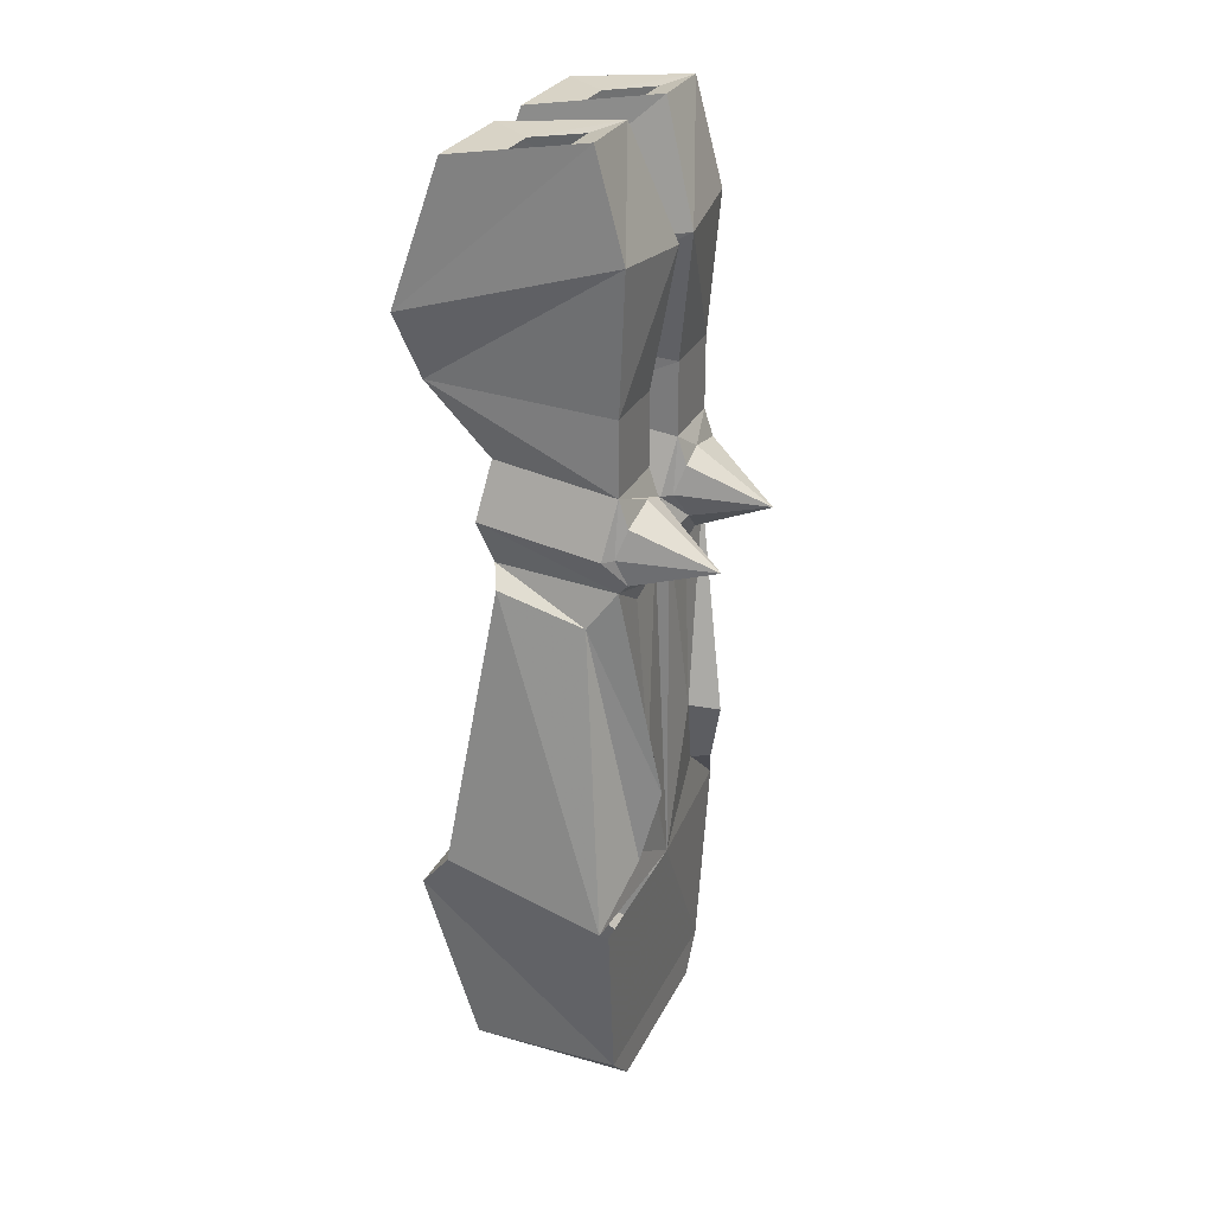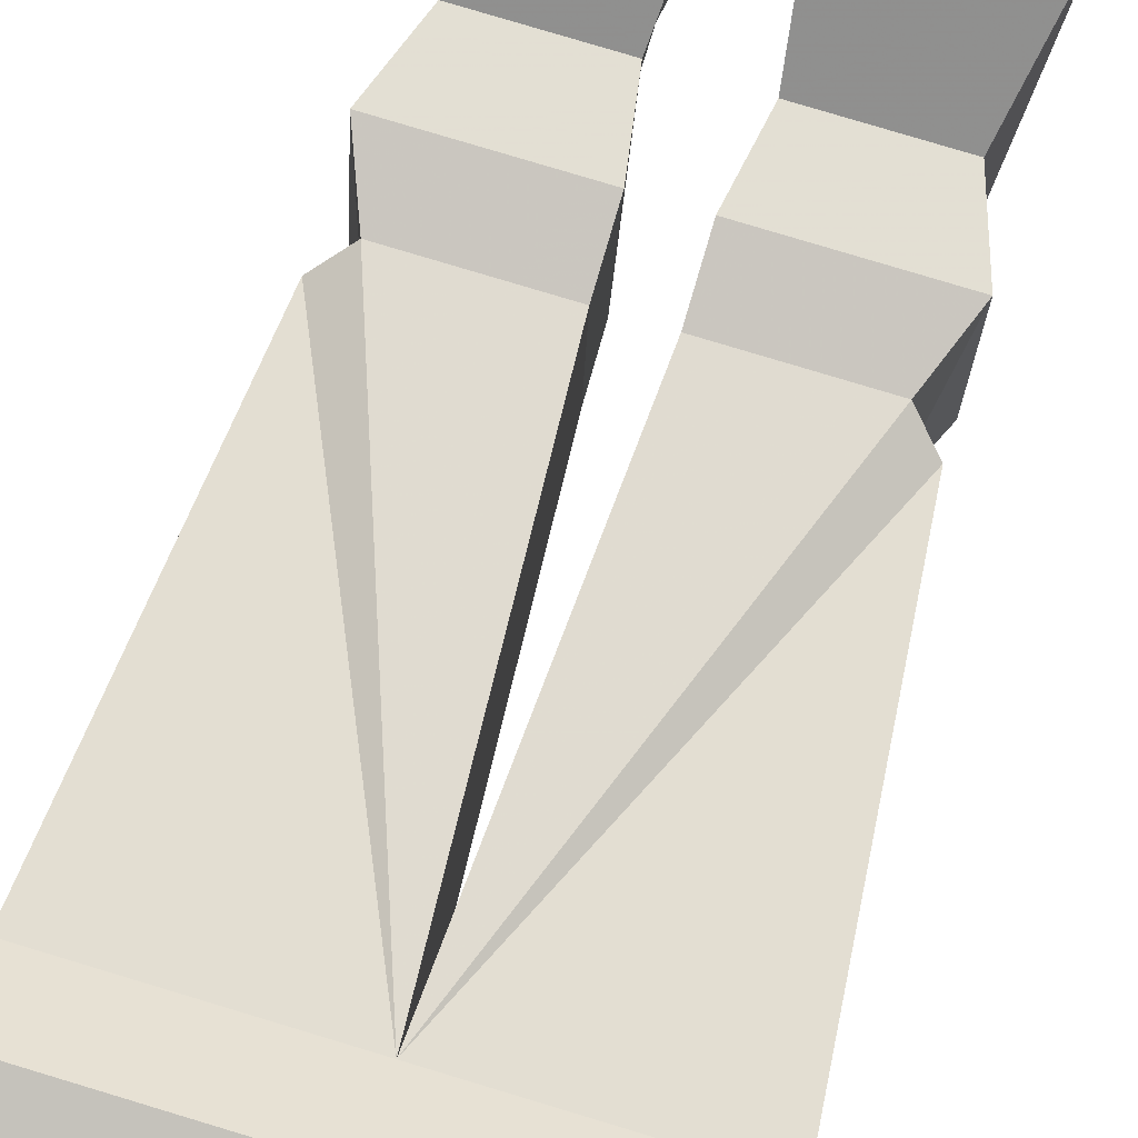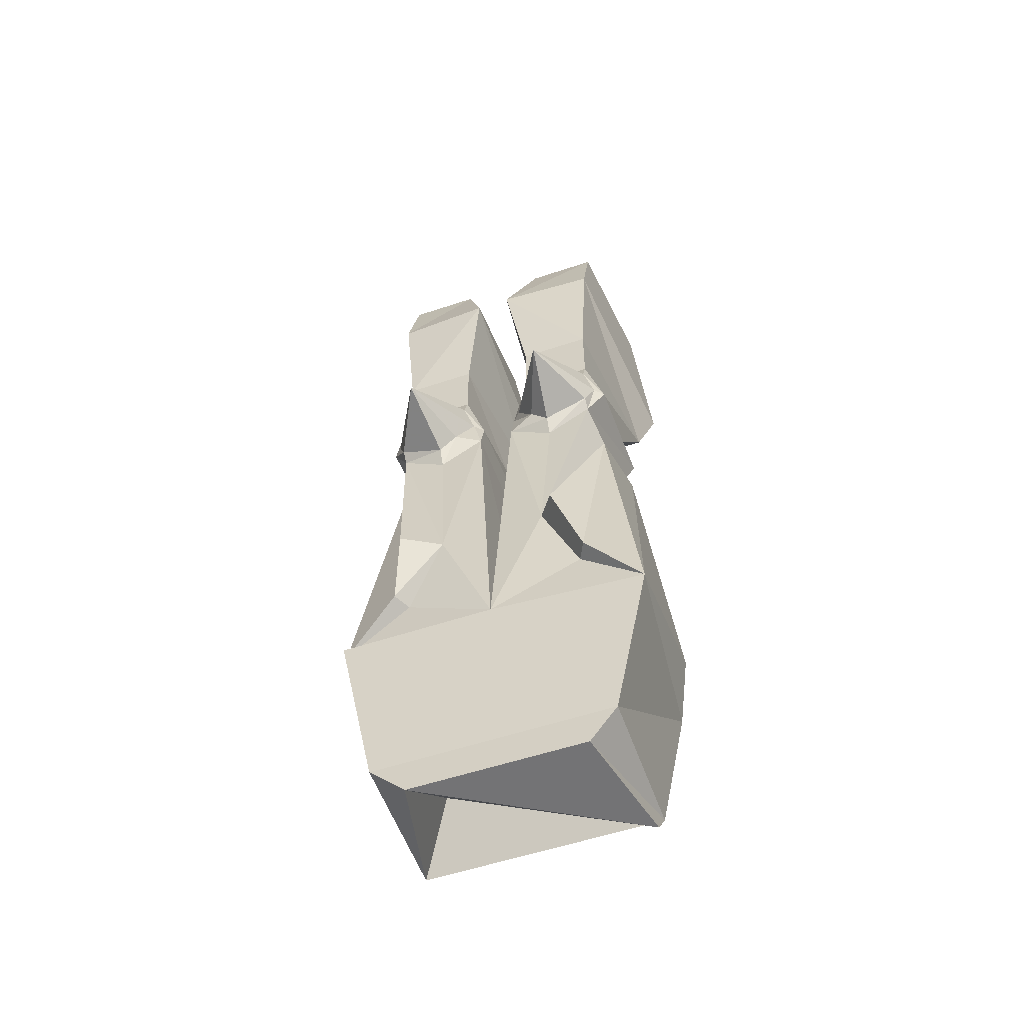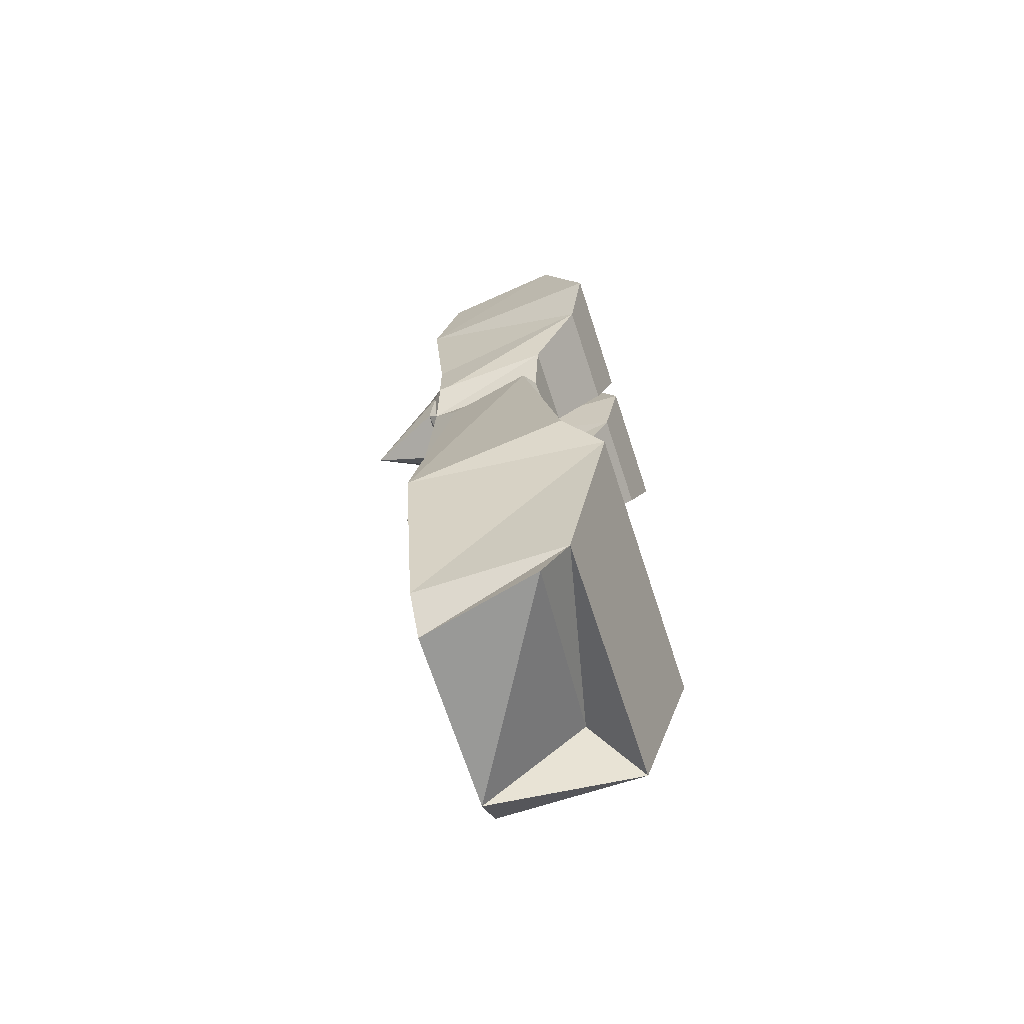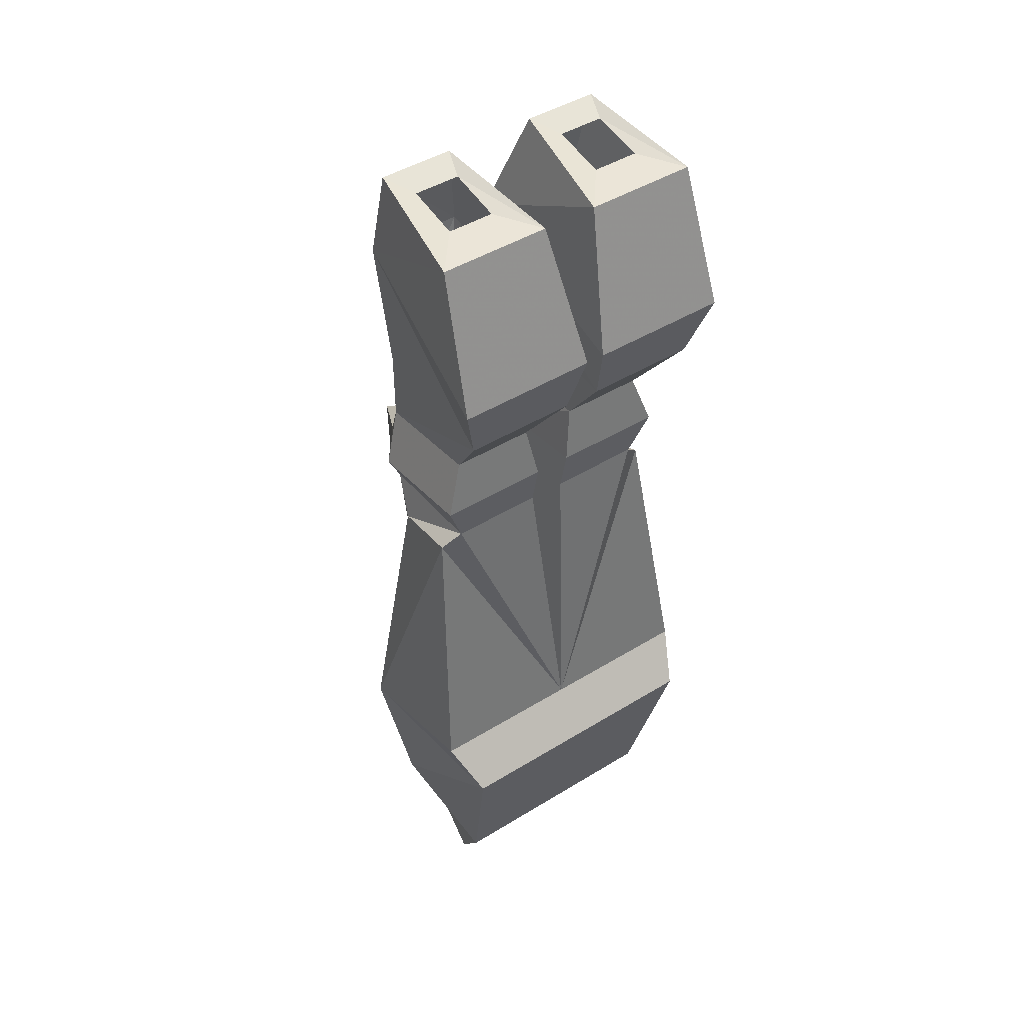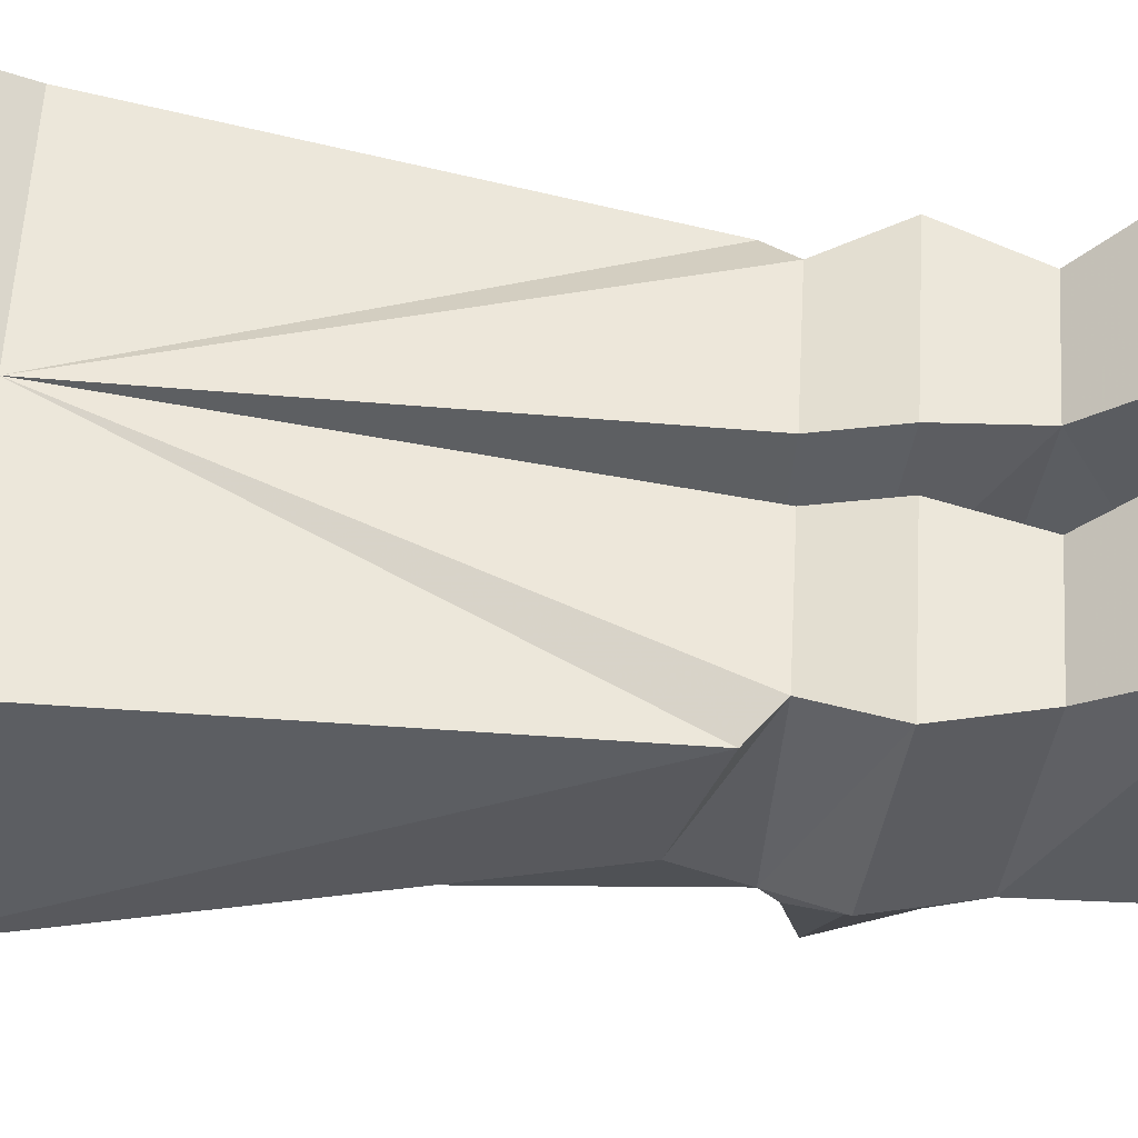
<metadata>
{"format":"obj","ext":"obj","renderer":"f3d","projection":"perspective","resolution":1024,"background":"white","views":[{"elev":27.9,"azim":111.9,"up":"+Y"},{"elev":76.9,"azim":16.9,"up":"+Z"},{"elev":-56.0,"azim":-160.7,"up":"+Y"},{"elev":-68.8,"azim":-72.0,"up":"+Y"},{"elev":46.0,"azim":-35.1,"up":"+Y"},{"elev":50.1,"azim":92.9,"up":"+Z"}]}
</metadata>
<code>
v -0.01562 -0.2188 -0.07812
v -0.007812 -0.2578 0.1016
v -0.01562 -0.3125 0.08594
v -0.03125 -0.3281 -0.0625
v -0.09375 -0.3281 -0.0625
v -0.1016 -0.2109 -0.07031
v -0.1016 -0.125 -0.04688
v -0.03906 -0.125 -0.04688
v -0.02344 -0.1406 0.0625
v -0.125 -0.2578 0.1016
v -0.1094 -0.3125 0.08594
v -0.02344 -0.375 0.03906
v -0.03125 -0.3906 -0.0625
v -0.09375 -0.3906 -0.0625
v -0.1172 -0.1406 0.0625
v -0.08594 -0.1406 0.02344
v -0.08594 -0.1328 -0.02344
v -0.04688 -0.1328 -0.02344
v -0.04688 -0.1406 0.02344
v 0.07031 -0.9453 -0.0625
v 0.1016 -0.9141 0.0625
v 0.07031 -0.8672 0.02344
v -0.1016 -0.9453 0.03906
v -0.07812 -0.9453 -0.0625
v -0.1016 -0.9141 -0.0625
v 0.1016 -0.9141 -0.0625
v 0.1172 -0.7578 0.1016
v -0.1016 -0.9141 0.0625
v -0.1172 -0.7578 0.1016
v -0.1328 -0.7578 -0.0625
v 0 -0.7578 -0.07031
v 0.1328 -0.7578 -0.07031
v 0 -0.7188 0.07031
v 0.1328 -0.7188 0.07031
v 0.1094 -0.4766 0.03125
v 0.09375 -0.4609 0.03906
v 0.01562 -0.4609 0.03906
v 0.01562 -0.4688 -0.0625
v -0.01562 -0.4688 -0.0625
v -0.01562 -0.4609 0.03906
v -0.09375 -0.4609 0.03906
v -0.1094 -0.4766 0.03125
v -0.1328 -0.7188 0.07031
v -0.1016 -0.5 -0.03906
v -0.08594 -0.7109 -0.07812
v -0.07812 -0.7109 -0.0625
v -0.04688 -0.6406 -0.07031
v -0.05469 -0.4922 -0.0625
v -0.05469 -0.4766 -0.07031
v -0.03906 -0.4609 -0.07031
v -0.01562 -0.4375 -0.05469
v -0.01562 -0.4219 0.04688
v -0.1094 -0.4219 0.04688
v -0.09375 -0.4688 -0.0625
v -0.09375 -0.375 0.03906
v -0.02344 -0.4375 -0.0625
v -0.03125 -0.4141 -0.07031
v -0.05469 -0.4062 -0.07031
v -0.09375 -0.4141 -0.07031
v -0.1094 -0.4375 -0.05469
v -0.0625 -0.6484 -0.09375
v -0.1016 -0.4375 -0.0625
v -0.09375 -0.4609 -0.07031
v -0.0625 -0.4531 -0.1328
v 0.01562 -0.2188 -0.07812
v 0.01562 -0.3125 0.08594
v 0.007812 -0.2578 0.1016
v 0.02344 -0.1406 0.0625
v 0.03906 -0.125 -0.04688
v 0.1016 -0.2109 -0.07031
v 0.09375 -0.3281 -0.0625
v 0.03125 -0.3281 -0.0625
v 0.02344 -0.375 0.03906
v 0.1094 -0.3125 0.08594
v 0.125 -0.2578 0.1016
v 0.1172 -0.1406 0.0625
v 0.09375 -0.1406 0.02344
v 0.05469 -0.1406 0.02344
v 0.05469 -0.1328 -0.02344
v 0.1016 -0.125 -0.04688
v 0.09375 -0.3906 -0.0625
v 0.03125 -0.3906 -0.0625
v 0.01562 -0.4375 -0.05469
v 0.01562 -0.4219 0.04688
v 0.09375 -0.375 0.03906
v 0.1094 -0.4375 -0.05469
v 0.1016 -0.4375 -0.0625
v 0.09375 -0.4141 -0.07031
v 0.05469 -0.4062 -0.07031
v 0.03125 -0.4141 -0.07031
v 0.02344 -0.4375 -0.0625
v 0.1094 -0.4219 0.04688
v 0.09375 -0.4688 -0.0625
v 0.09375 -0.4609 -0.07031
v 0.0625 -0.4531 -0.1328
v 0.03906 -0.4609 -0.07031
v 0.05469 -0.4922 -0.0625
v 0.04688 -0.6406 -0.07031
v 0.07812 -0.7109 -0.0625
v 0.1328 -0.7578 -0.0625
v 0.08594 -0.7109 -0.07812
v 0.1016 -0.5 -0.03906
v 0.07812 -0.6484 -0.09375
v 0.05469 -0.4766 -0.07031
v 0.09375 -0.1328 -0.02344
f 1 2 3
f 1 3 4
f 1 4 5
f 1 5 6
f 2 10 3
f 3 10 11
f 5 11 6
f 6 11 10
f 21 26 27
f 21 27 28
f 25 28 29
f 25 29 30
f 26 32 27
f 33 34 35
f 33 42 43
f 30 43 42
f 30 42 44
f 30 44 45
f 27 29 28
f 44 61 45
f 65 66 67
f 65 70 71
f 65 71 72
f 65 72 66
f 66 74 75
f 66 75 67
f 70 75 74
f 70 74 71
f 100 101 102
f 100 102 35
f 100 35 34
f 102 101 103
f 1 6 7
f 1 7 8
f 1 8 2
f 2 8 9
f 2 9 10
f 6 10 15
f 6 15 7
f 7 15 16
f 7 16 17
f 7 17 8
f 8 17 18
f 8 18 9
f 9 18 19
f 9 19 15
f 9 15 10
f 20 21 22
f 20 22 23
f 20 23 24
f 20 24 25
f 20 25 26
f 20 26 21
f 21 28 22
f 22 28 23
f 23 28 24
f 24 28 25
f 33 29 27
f 33 27 34
f 33 35 36
f 33 41 42
f 33 43 29
f 29 43 30
f 41 54 44
f 41 44 42
f 54 47 61
f 54 61 44
f 15 19 16
f 65 67 68
f 65 68 69
f 65 69 70
f 67 75 76
f 67 76 68
f 68 76 77
f 68 77 78
f 68 78 69
f 69 78 79
f 69 79 80
f 69 80 70
f 70 80 75
f 100 34 27
f 93 36 102
f 93 102 103
f 93 103 98
f 35 102 36
f 75 80 76
f 76 80 105
f 76 105 77
f 80 79 105
f 3 11 12
f 3 12 4
f 4 12 13
f 4 13 14
f 4 14 5
f 5 14 11
f 30 45 46
f 39 48 49
f 39 49 50
f 39 50 51
f 39 51 40
f 40 51 52
f 14 55 11
f 11 55 12
f 12 52 51
f 12 51 13
f 13 51 56
f 13 56 57
f 13 57 58
f 13 58 14
f 14 58 59
f 14 59 60
f 14 60 55
f 45 61 47
f 45 47 46
f 54 60 62
f 54 62 63
f 54 63 48
f 48 63 49
f 50 56 51
f 60 59 62
f 66 72 73
f 66 73 74
f 71 74 81
f 71 81 72
f 72 81 82
f 72 82 73
f 73 82 83
f 73 83 84
f 73 85 74
f 74 85 81
f 81 85 86
f 81 86 87
f 81 87 88
f 81 88 89
f 81 89 90
f 81 90 82
f 82 90 83
f 83 90 91
f 83 91 38
f 83 38 37
f 83 37 84
f 86 93 94
f 86 94 87
f 91 96 38
f 38 96 97
f 100 99 101
f 93 97 104
f 93 104 94
f 96 104 97
f 103 101 98
f 98 101 99
f 25 30 31
f 25 31 26
f 26 31 32
f 33 36 37
f 33 37 38
f 33 38 31
f 33 31 39
f 33 39 40
f 33 40 41
f 30 46 31
f 31 46 47
f 31 47 39
f 39 47 48
f 12 55 52
f 55 60 53
f 55 53 52
f 54 48 47
f 73 84 85
f 84 92 85
f 85 92 86
f 38 97 98
f 38 98 31
f 31 98 99
f 31 99 100
f 93 98 97
f 40 52 53
f 40 53 41
f 41 53 54
f 54 53 60
f 84 37 92
f 86 92 93
f 93 92 36
f 37 36 92
f 49 63 64
f 49 64 50
f 50 64 56
f 62 64 63
f 87 94 95
f 91 95 96
f 94 104 95
f 95 104 96
f 64 62 59
f 64 59 58
f 64 58 57
f 64 57 56
f 87 95 88
f 88 95 89
f 89 95 90
f 90 95 91

</code>
